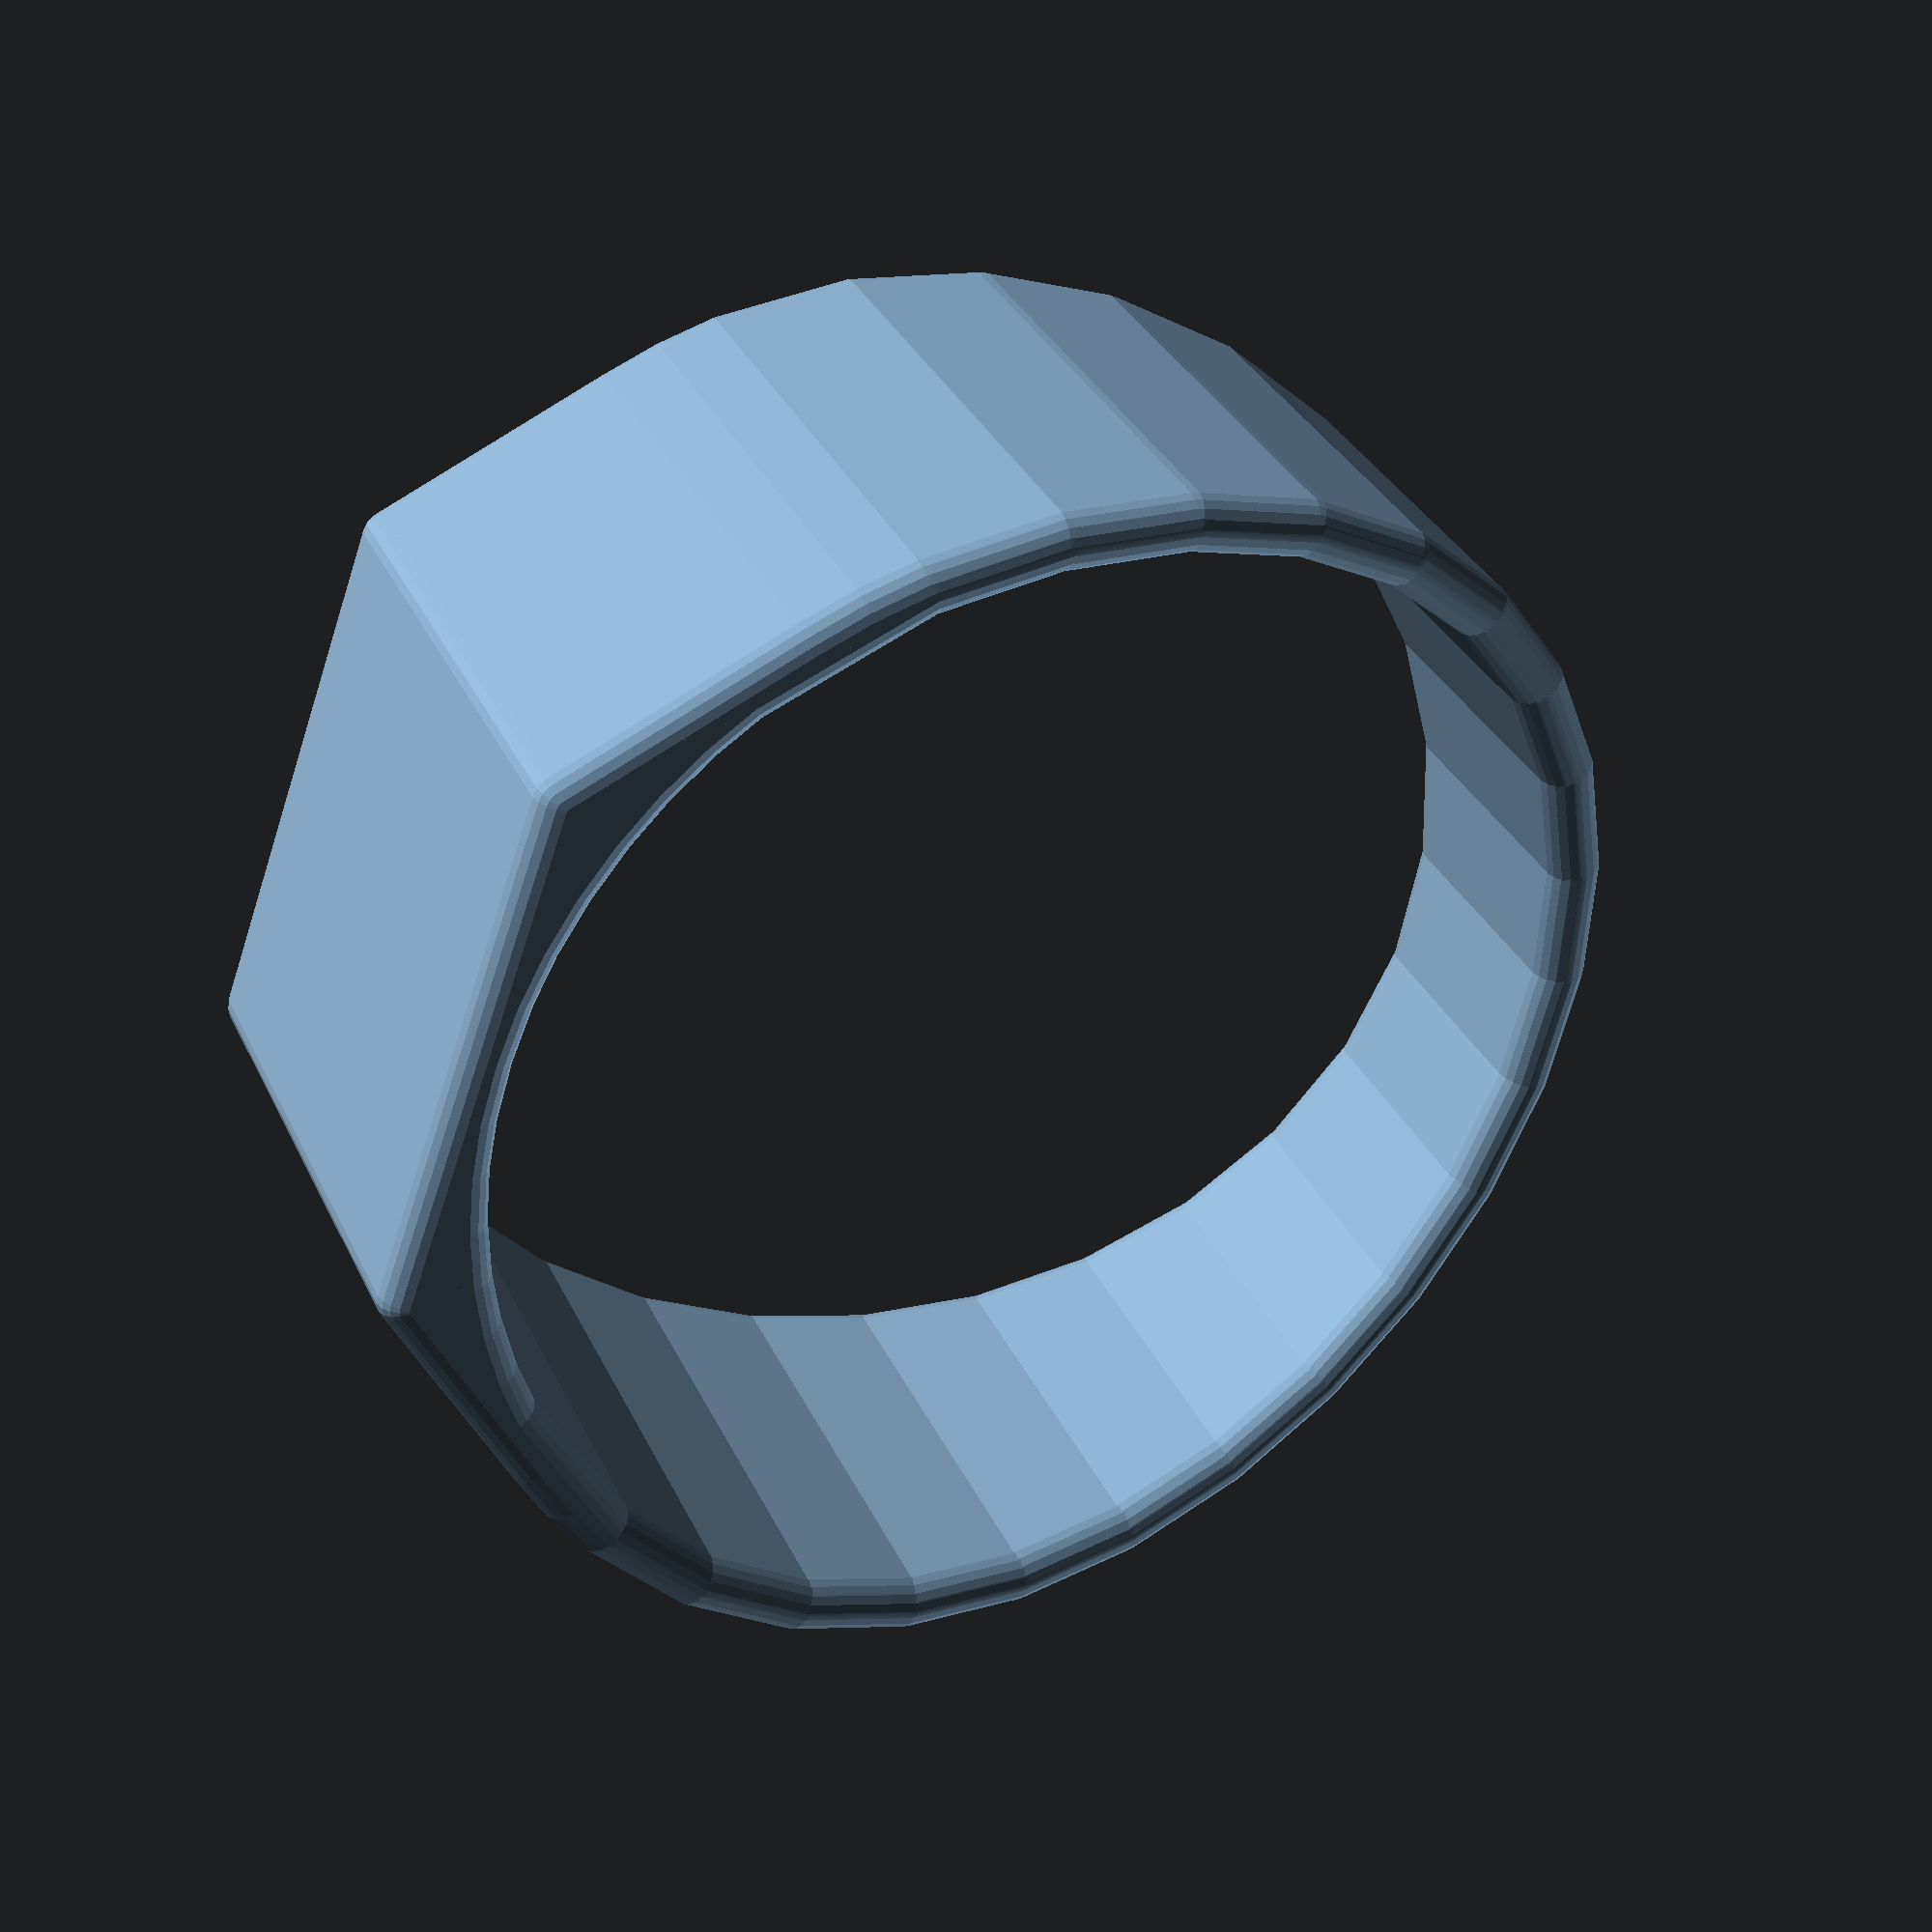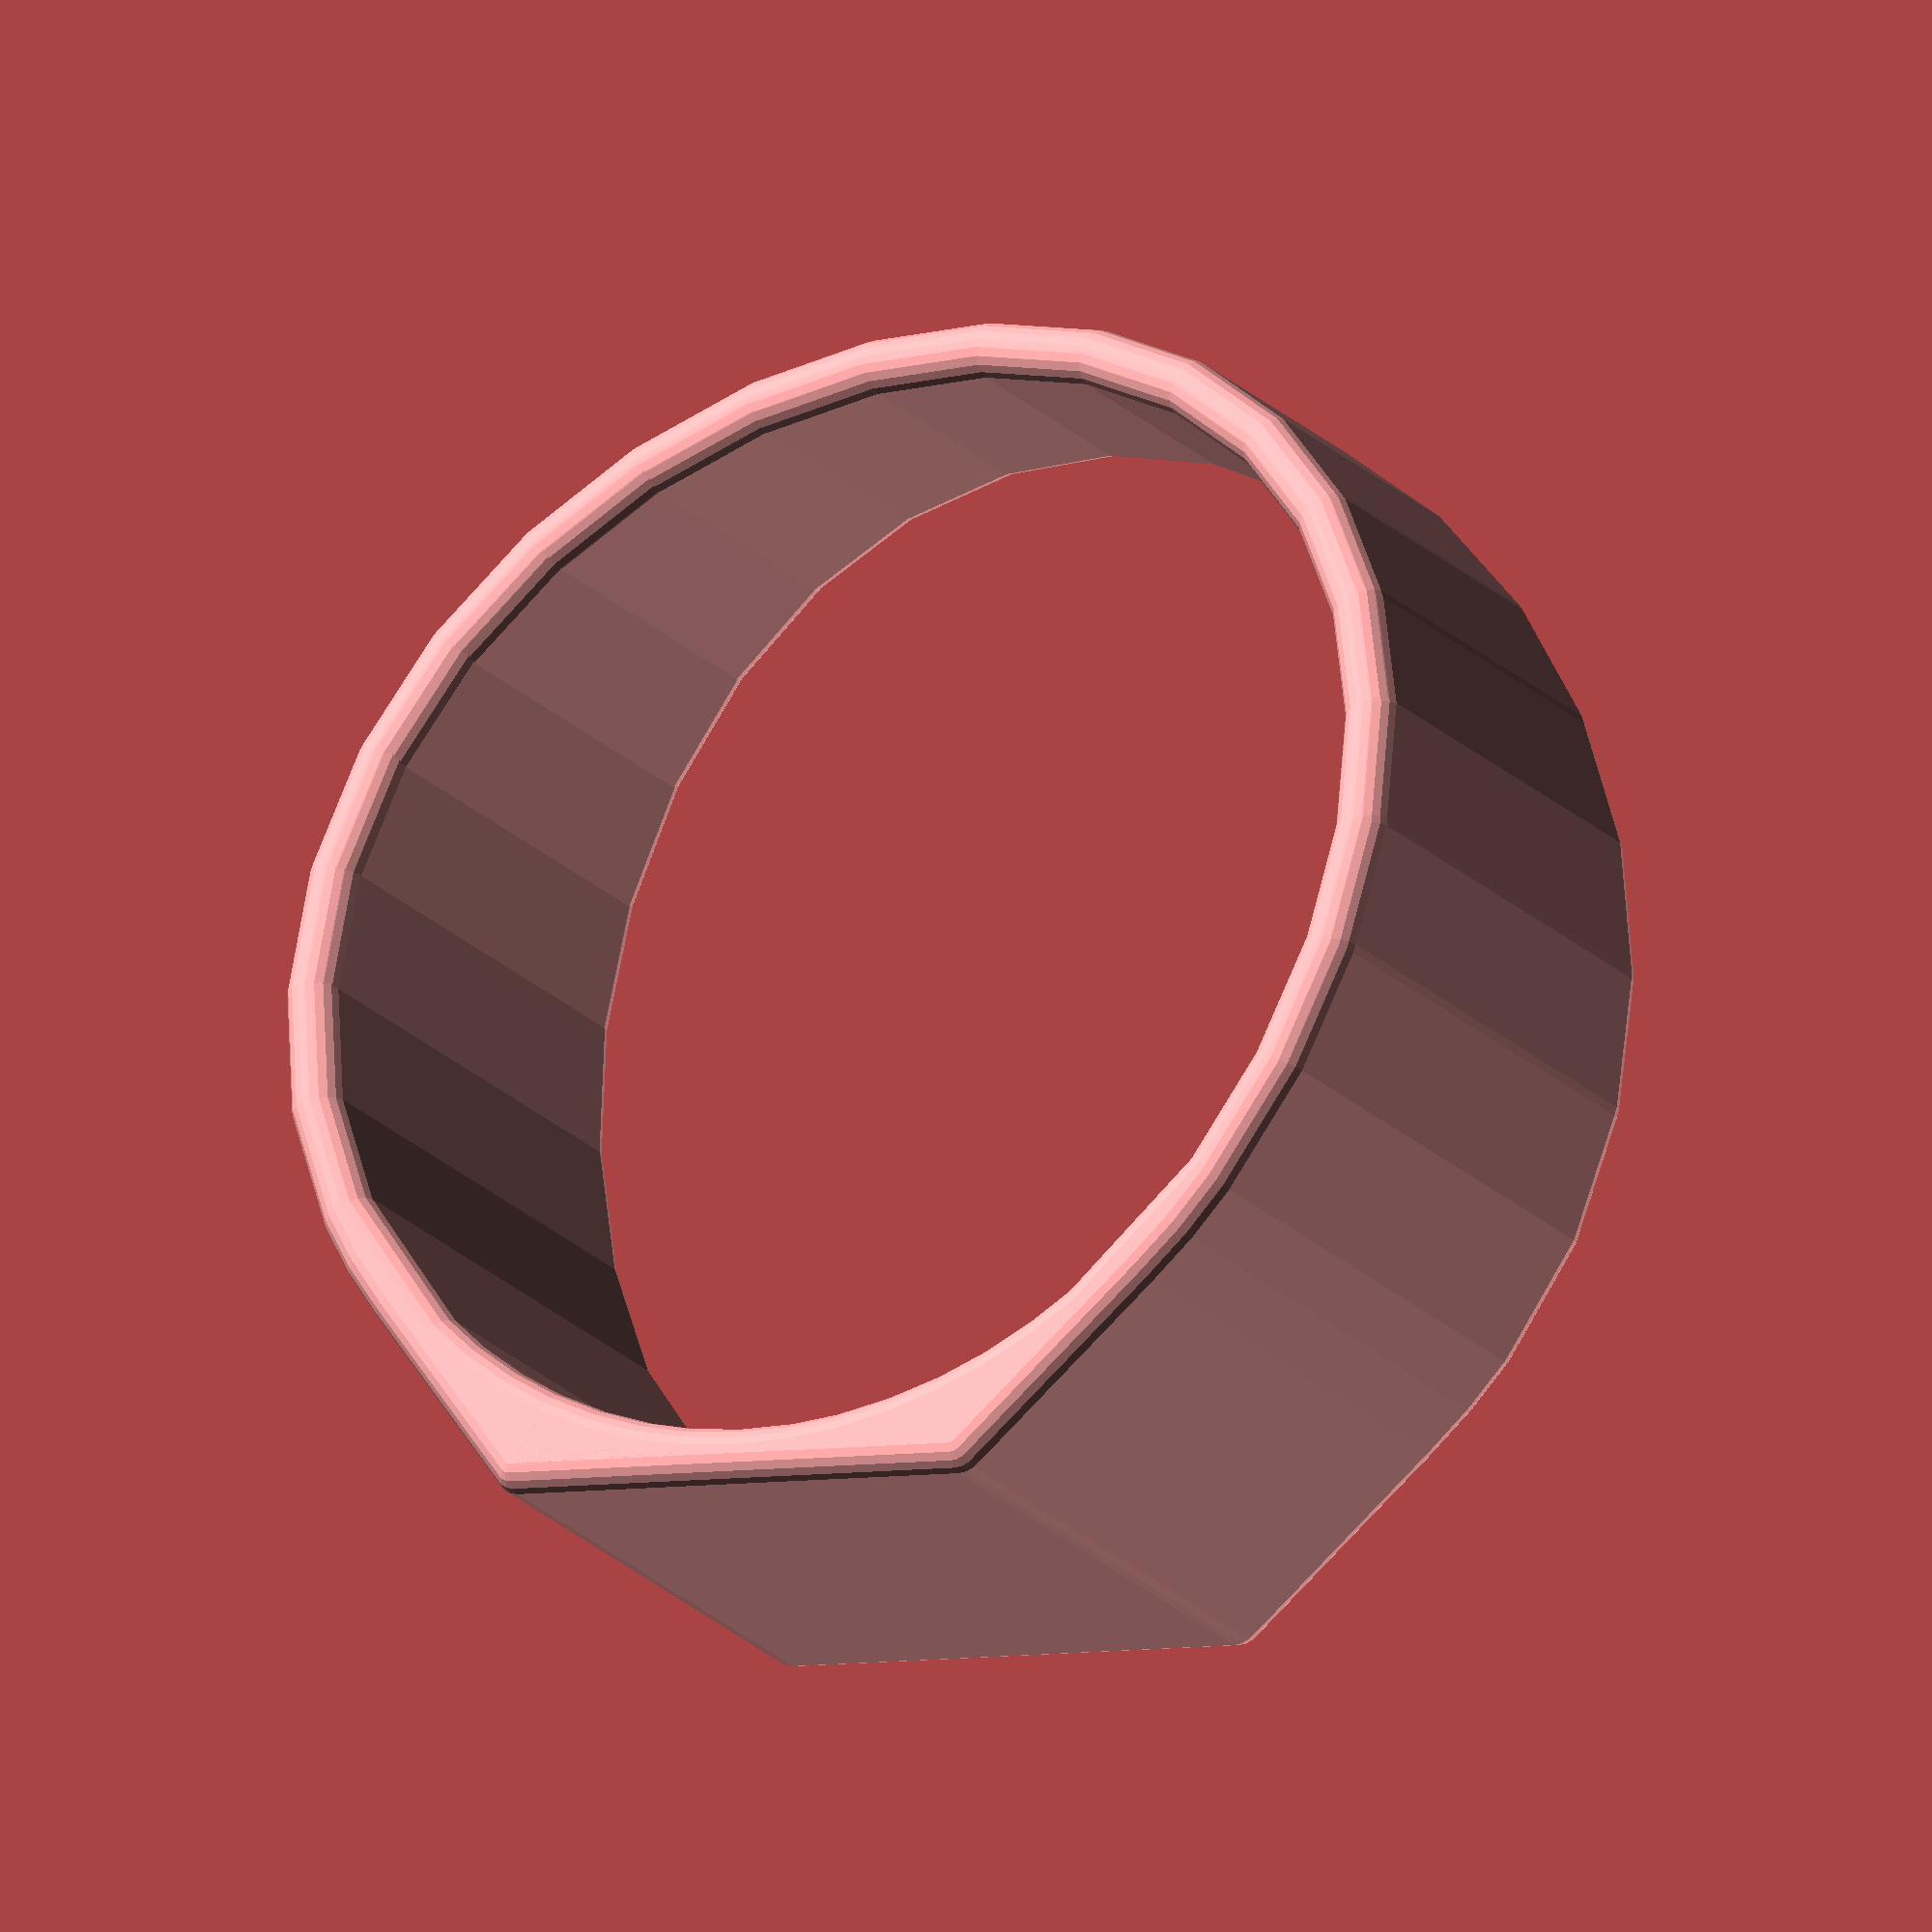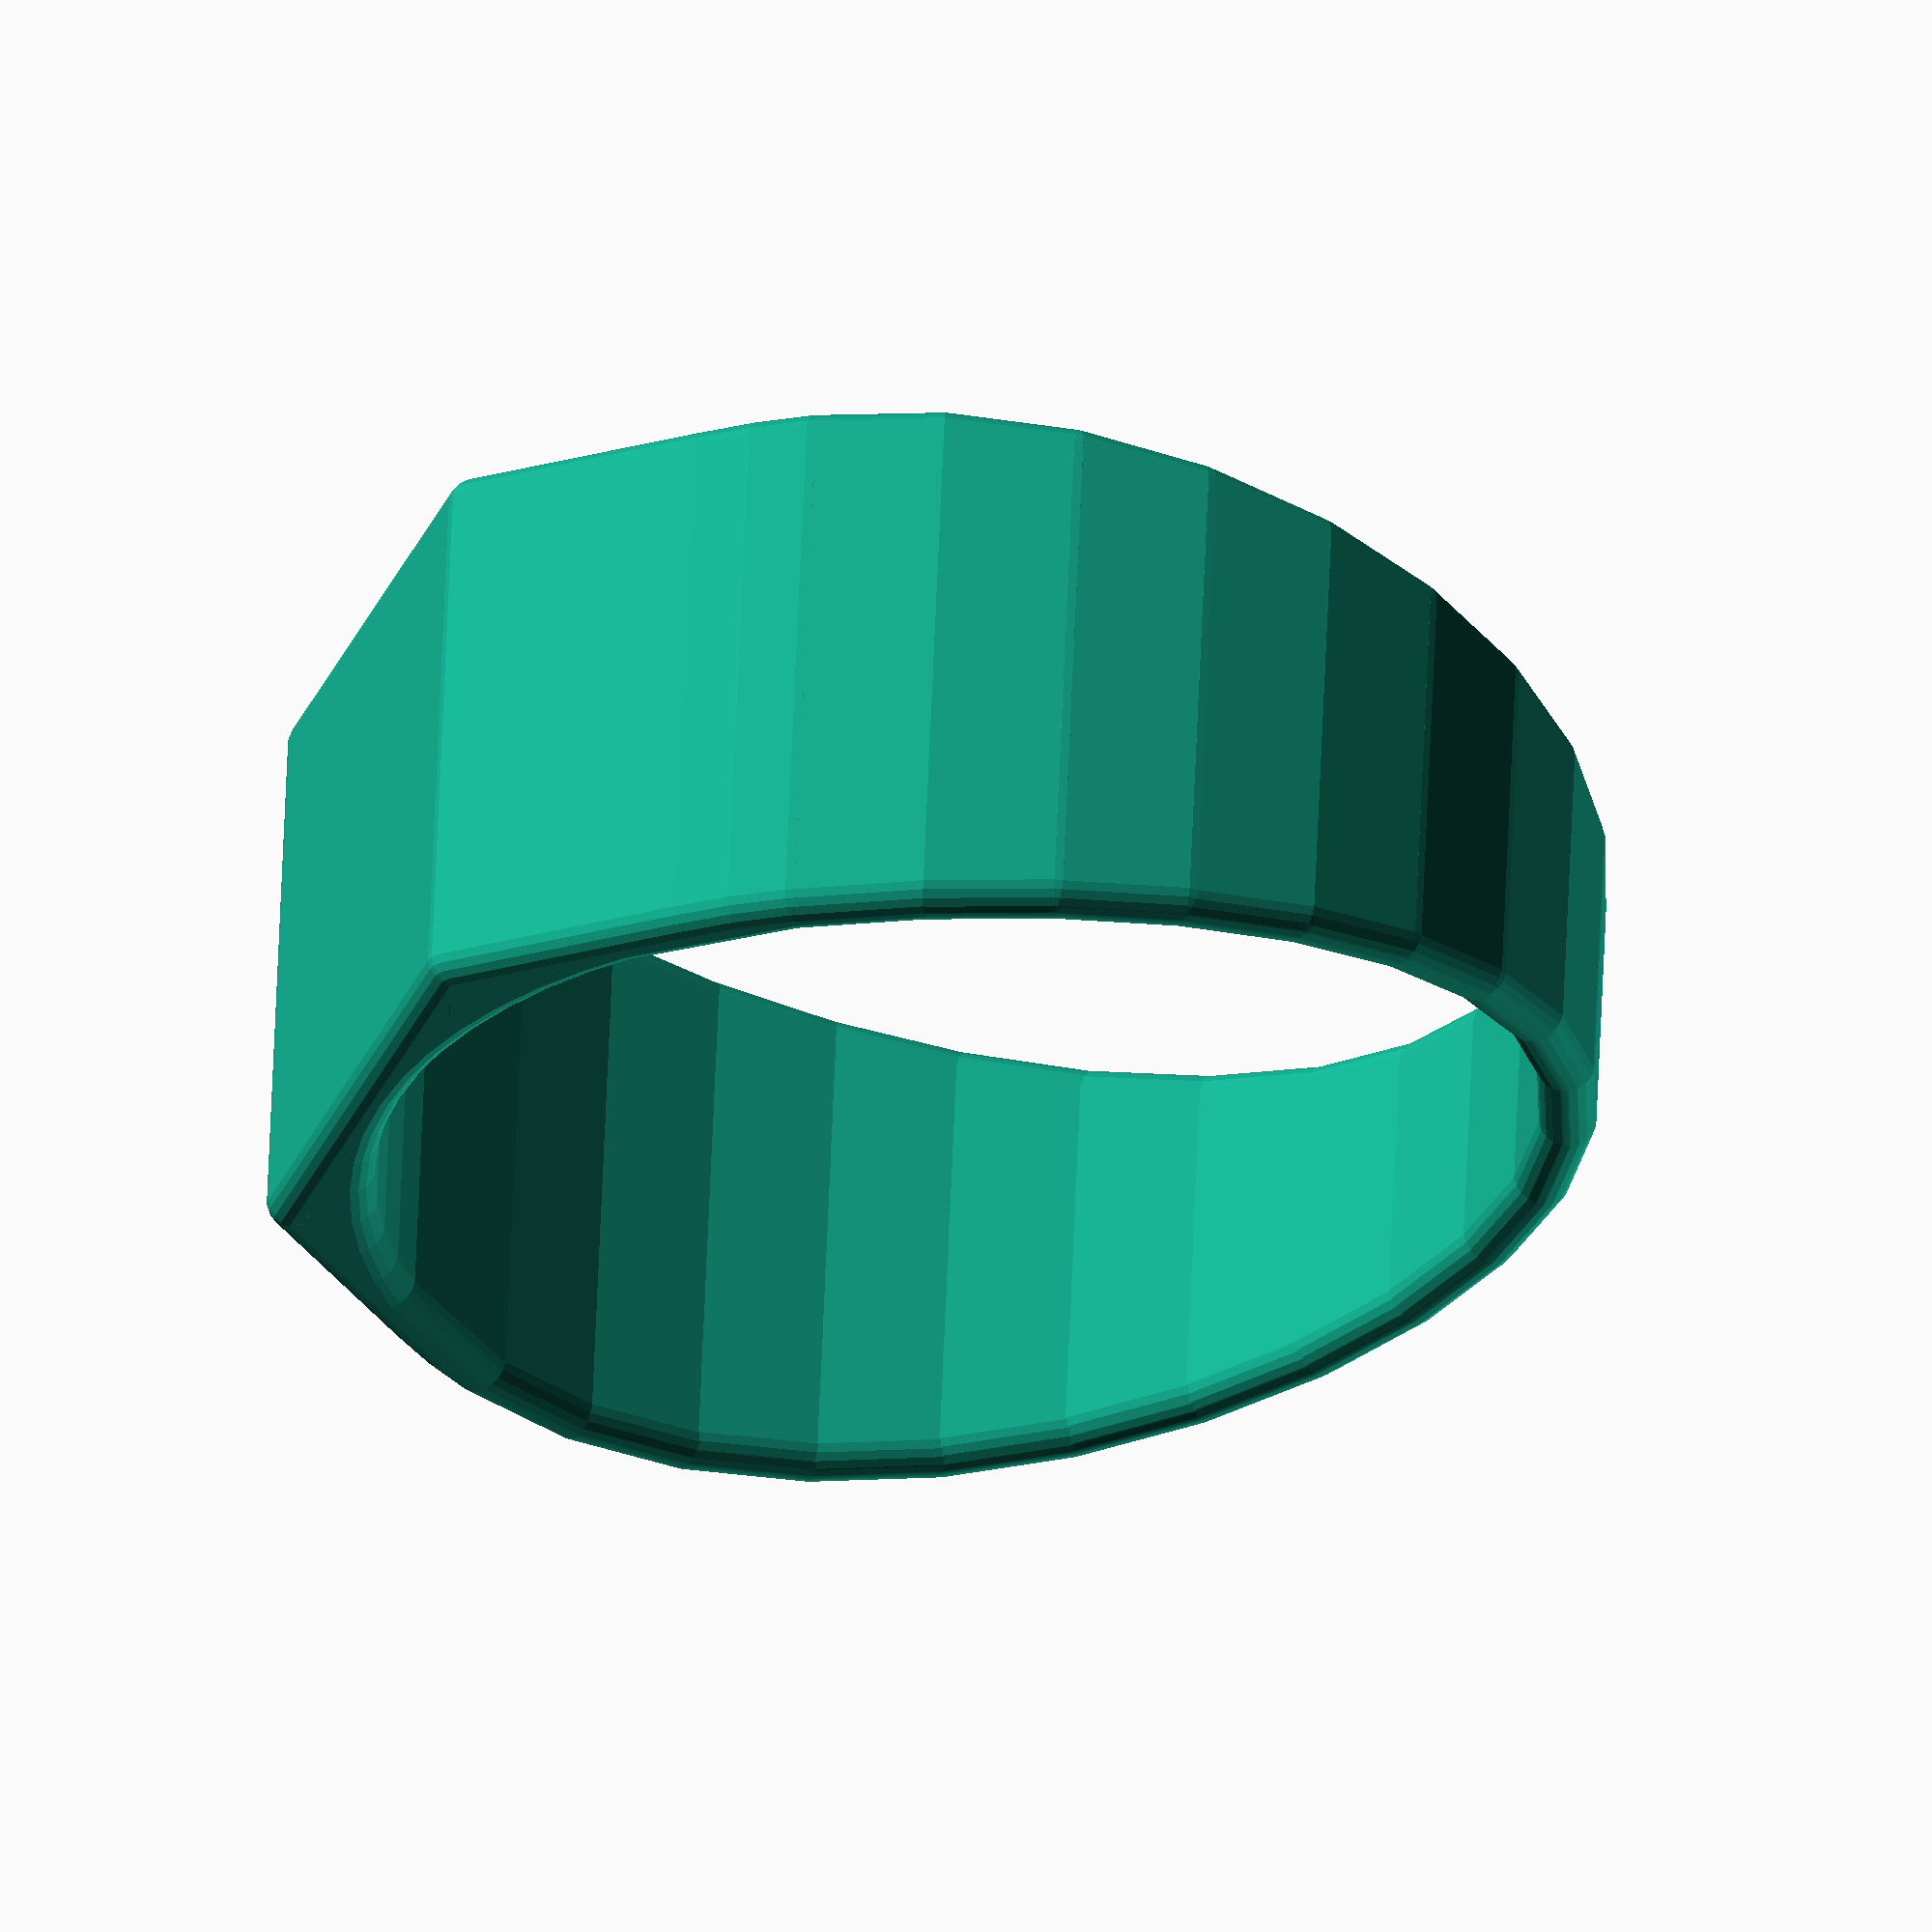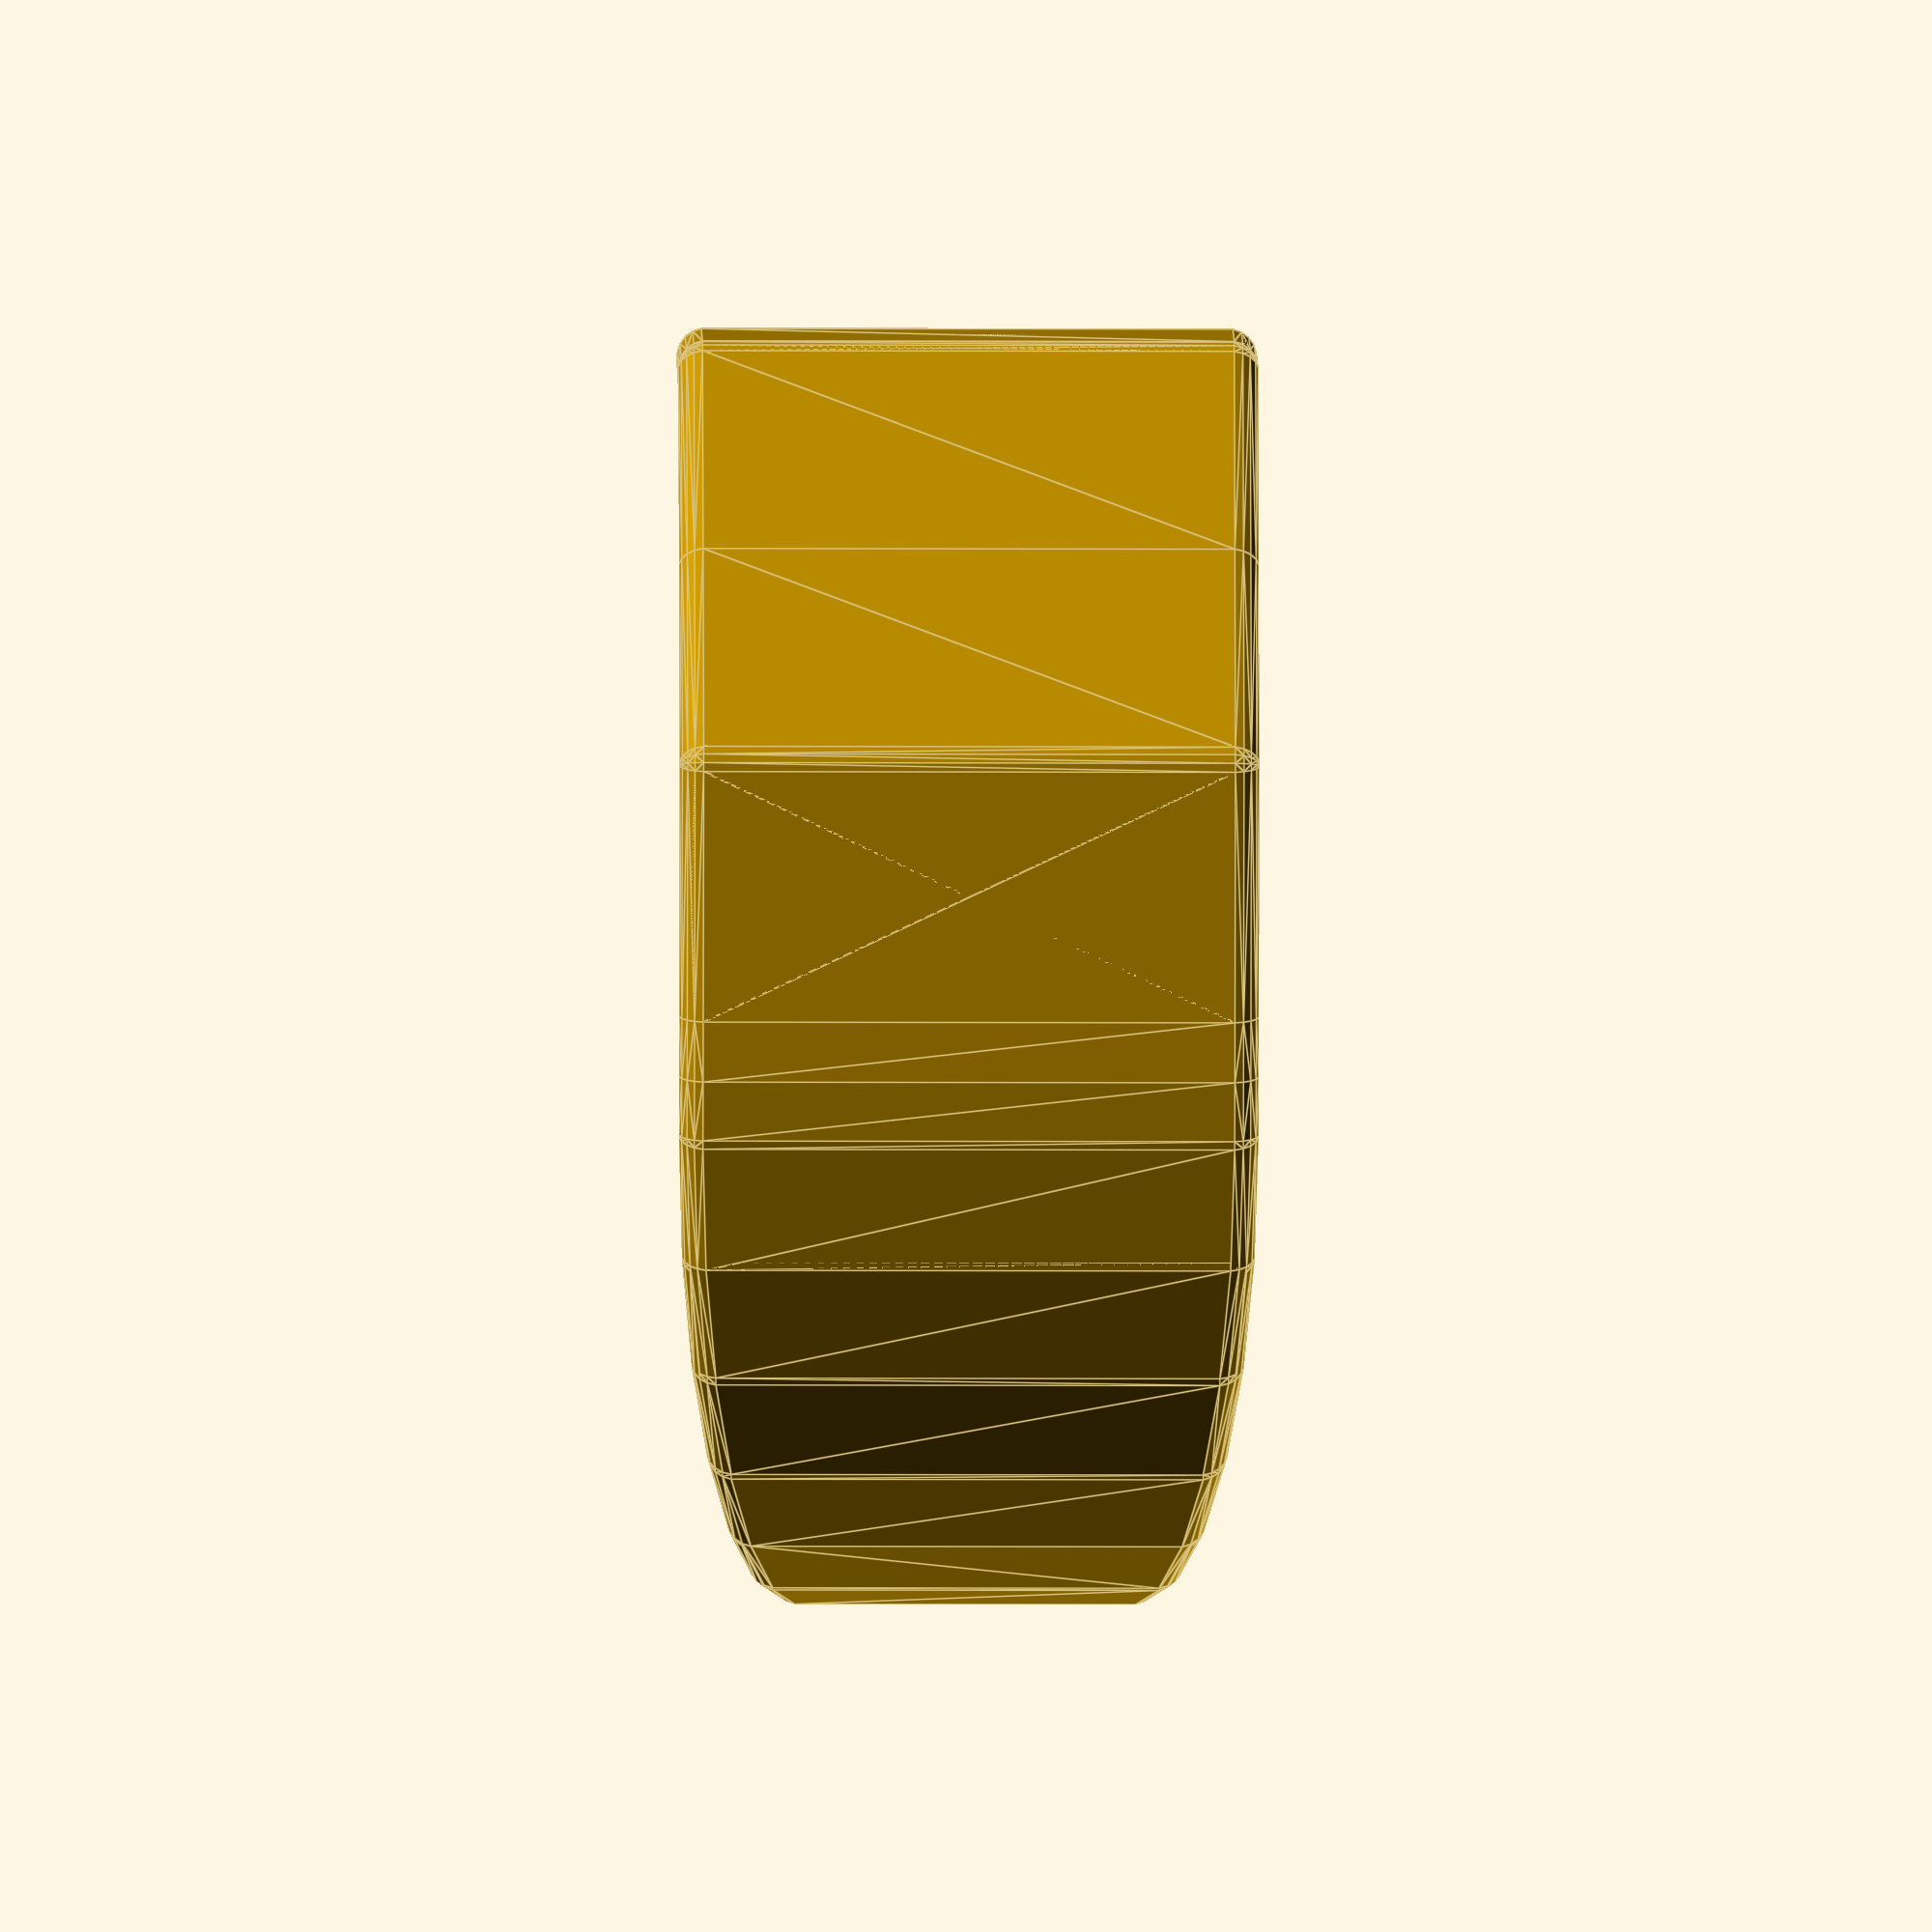
<openscad>
inner_diamter = 20;
thickness = 1;
min_height = 5;
max_height = 10;
faceplate_width = 10;

$fn = $preview ? 20: 100;


rounding_radius = thickness/2;
inner_radius = inner_diamter/2;
ring_offset = inner_radius+rounding_radius;

growing_height = max_height-min_height;
max_offset = max_height/2-rounding_radius;
min_offset = min_height/2-rounding_radius;
growing_offset = growing_height/2;

stop_angle = 2*asin(faceplate_width/2/ring_offset);
growing_ratio = (180-stop_angle)/180;
stepsize_growing = (360-2*stop_angle)/$fn;
startstep_growing = -180+stop_angle;
laststep_growing = 180-stop_angle-stepsize_growing;

stepsize_faceplate = stop_angle*2/$fn;
startstep_faceplate_half_1 = 180-stop_angle;
stopstep_faceplate_half_1 = 180-stepsize_faceplate;
startstep_faceplate_half_2 = 180;
stopstep_faceplate_half_2 = 180+stop_angle-stepsize_faceplate;

faceplate_position_x = cos(startstep_faceplate_half_2)*ring_offset;
faceplate_position_y = sin(startstep_faceplate_half_2)*ring_offset;

faceplate_offset = faceplate_width/2-rounding_radius;
faceplate_offset_half_1 = faceplate_offset;
faceplate_offset_half_2 = -faceplate_offset;

union(){
    union(){
	for(i=[startstep_growing:stepsize_growing:laststep_growing]){
	    hull(){
		translate([cos(i)*ring_offset, sin(i)*ring_offset, min_offset+(cos((i-startstep_growing)/growing_ratio)+1)/2*growing_offset])
		sphere(r=rounding_radius);
		translate([cos(i)*ring_offset, sin(i)*ring_offset, -min_offset-(cos((i-startstep_growing)/growing_ratio)+1)/2*growing_offset])
		sphere(r=rounding_radius);
		translate([cos(i+stepsize_growing)*ring_offset, sin(i+stepsize_growing)*ring_offset, min_offset+(cos((i+stepsize_growing-startstep_growing)/growing_ratio)+1)/2*growing_offset])
		sphere(r=rounding_radius);
		translate([cos(i+stepsize_growing)*ring_offset, sin(i+stepsize_growing)*ring_offset, -min_offset-(cos((i+stepsize_growing-startstep_growing)/growing_ratio)+1)/2*growing_offset])
		sphere(r=rounding_radius);
	    }
	}
    }
    union(){
	for(i=[startstep_faceplate_half_1:stepsize_faceplate:stopstep_faceplate_half_1]){
	    hull(){
		translate([cos(i)*ring_offset, sin(i)*ring_offset, max_offset])
		sphere(r=rounding_radius);
		translate([cos(i)*ring_offset, sin(i)*ring_offset, -max_offset])
		sphere(r=rounding_radius);
		translate([cos(i+stepsize_faceplate)*ring_offset, sin(i+stepsize_faceplate)*ring_offset, max_offset])
		sphere(r=rounding_radius);
		translate([cos(i+stepsize_faceplate)*ring_offset, sin(i+stepsize_faceplate)*ring_offset, -max_offset])
		sphere(r=rounding_radius);
		translate([faceplate_position_x, faceplate_position_y+faceplate_offset_half_1, max_offset])
		sphere(r=rounding_radius);
		translate([faceplate_position_x, faceplate_position_y+faceplate_offset_half_1, -max_offset])
		sphere(r=rounding_radius);
	    }
	}
    }
    union(){
	for(i=[startstep_faceplate_half_2:stepsize_faceplate:stopstep_faceplate_half_2]){
	    hull(){
		translate([cos(i)*ring_offset, sin(i)*ring_offset, max_offset])
		sphere(r=rounding_radius);
		translate([cos(i)*ring_offset, sin(i)*ring_offset, -max_offset])
		sphere(r=rounding_radius);
		translate([cos(i+stepsize_faceplate)*ring_offset, sin(i+stepsize_faceplate)*ring_offset, max_offset])
		sphere(r=rounding_radius);
		translate([cos(i+stepsize_faceplate)*ring_offset, sin(i+stepsize_faceplate)*ring_offset, -max_offset])
		sphere(r=rounding_radius);
		translate([faceplate_position_x, faceplate_position_y+faceplate_offset_half_2, max_offset])
		sphere(r=rounding_radius);
		translate([faceplate_position_x, faceplate_position_y+faceplate_offset_half_2, -max_offset])
		sphere(r=rounding_radius);
	    }
	}
    }
}


</openscad>
<views>
elev=327.2 azim=19.4 roll=338.0 proj=p view=solid
elev=22.2 azim=260.5 roll=211.2 proj=o view=solid
elev=299.4 azim=162.2 roll=182.3 proj=o view=solid
elev=15.7 azim=154.9 roll=89.7 proj=o view=edges
</views>
